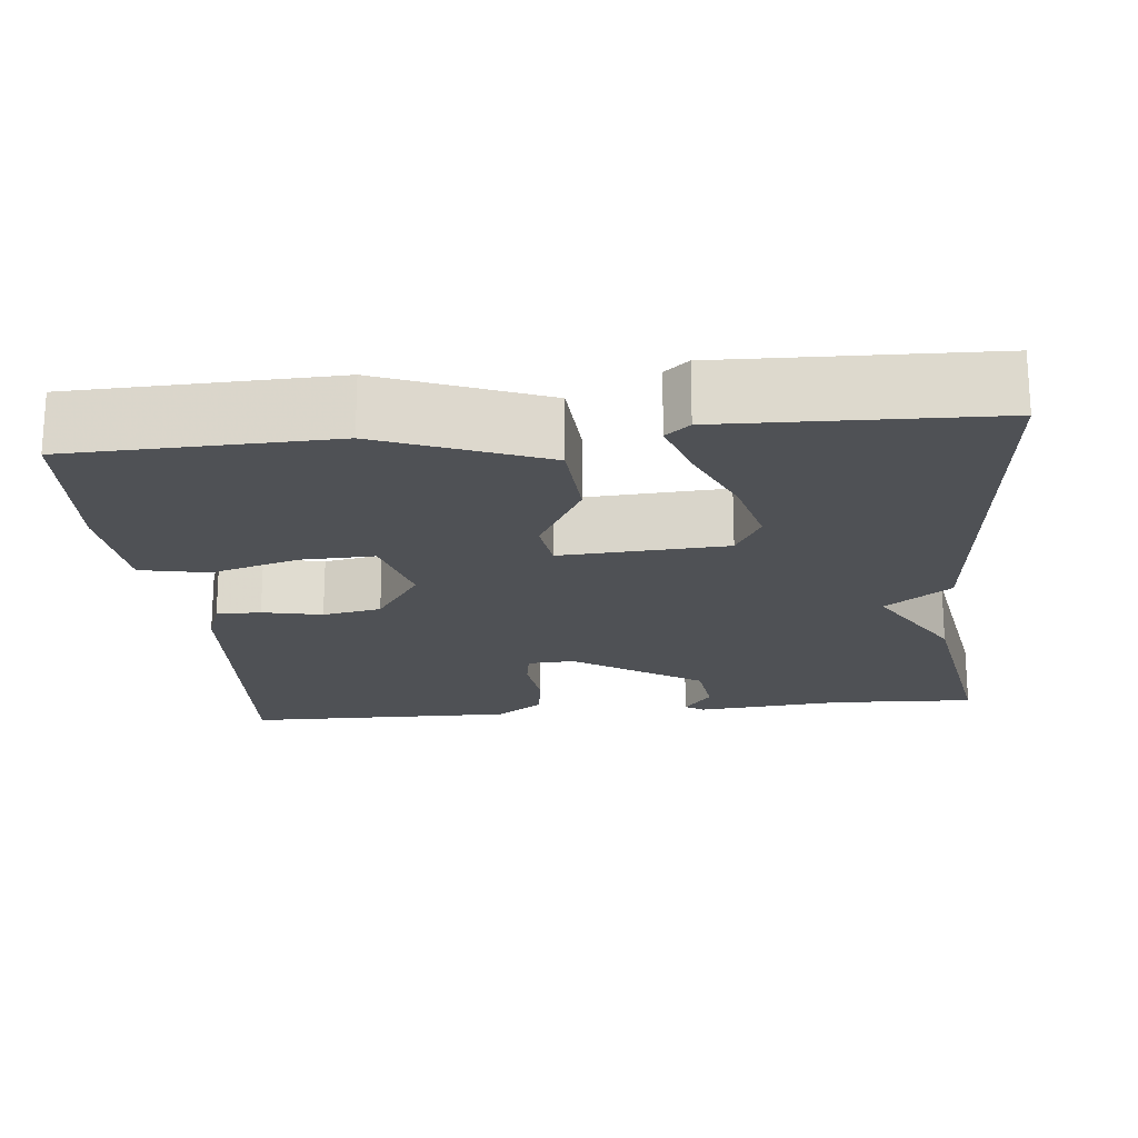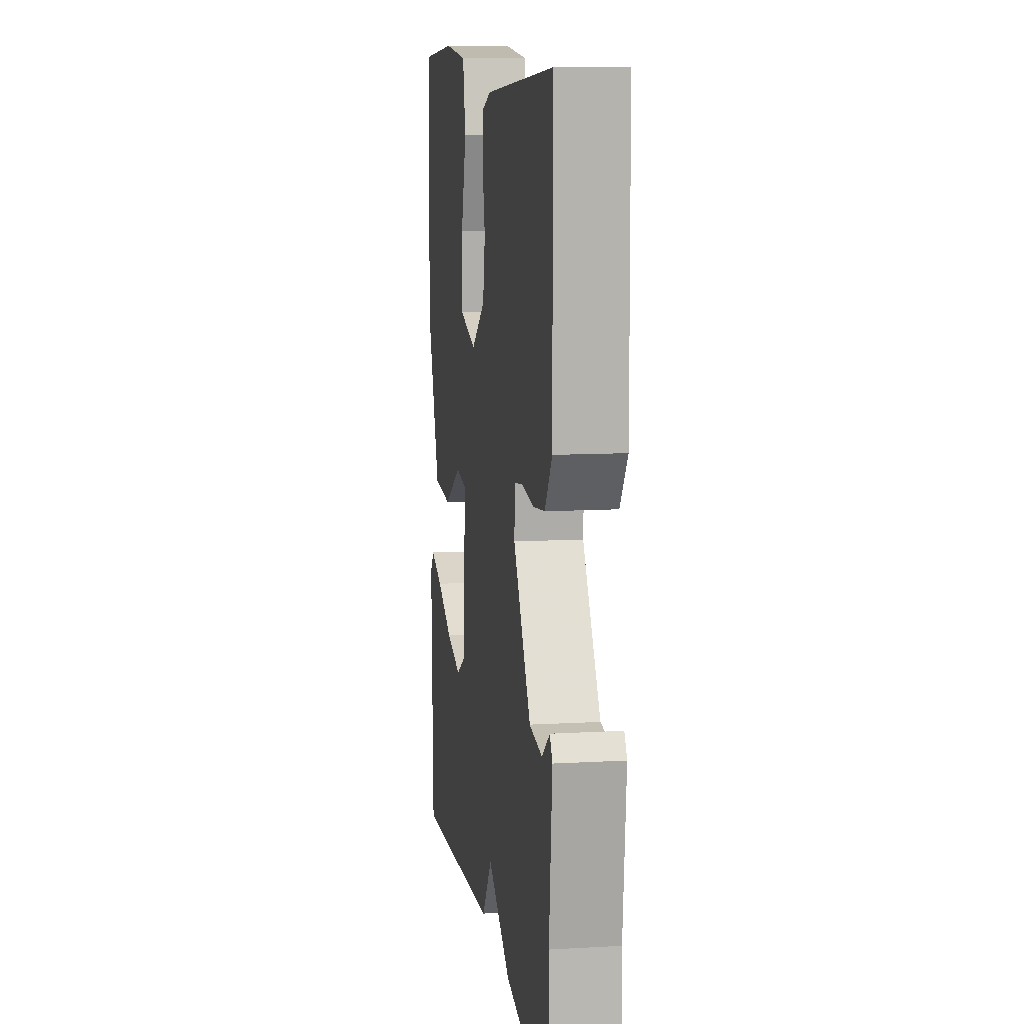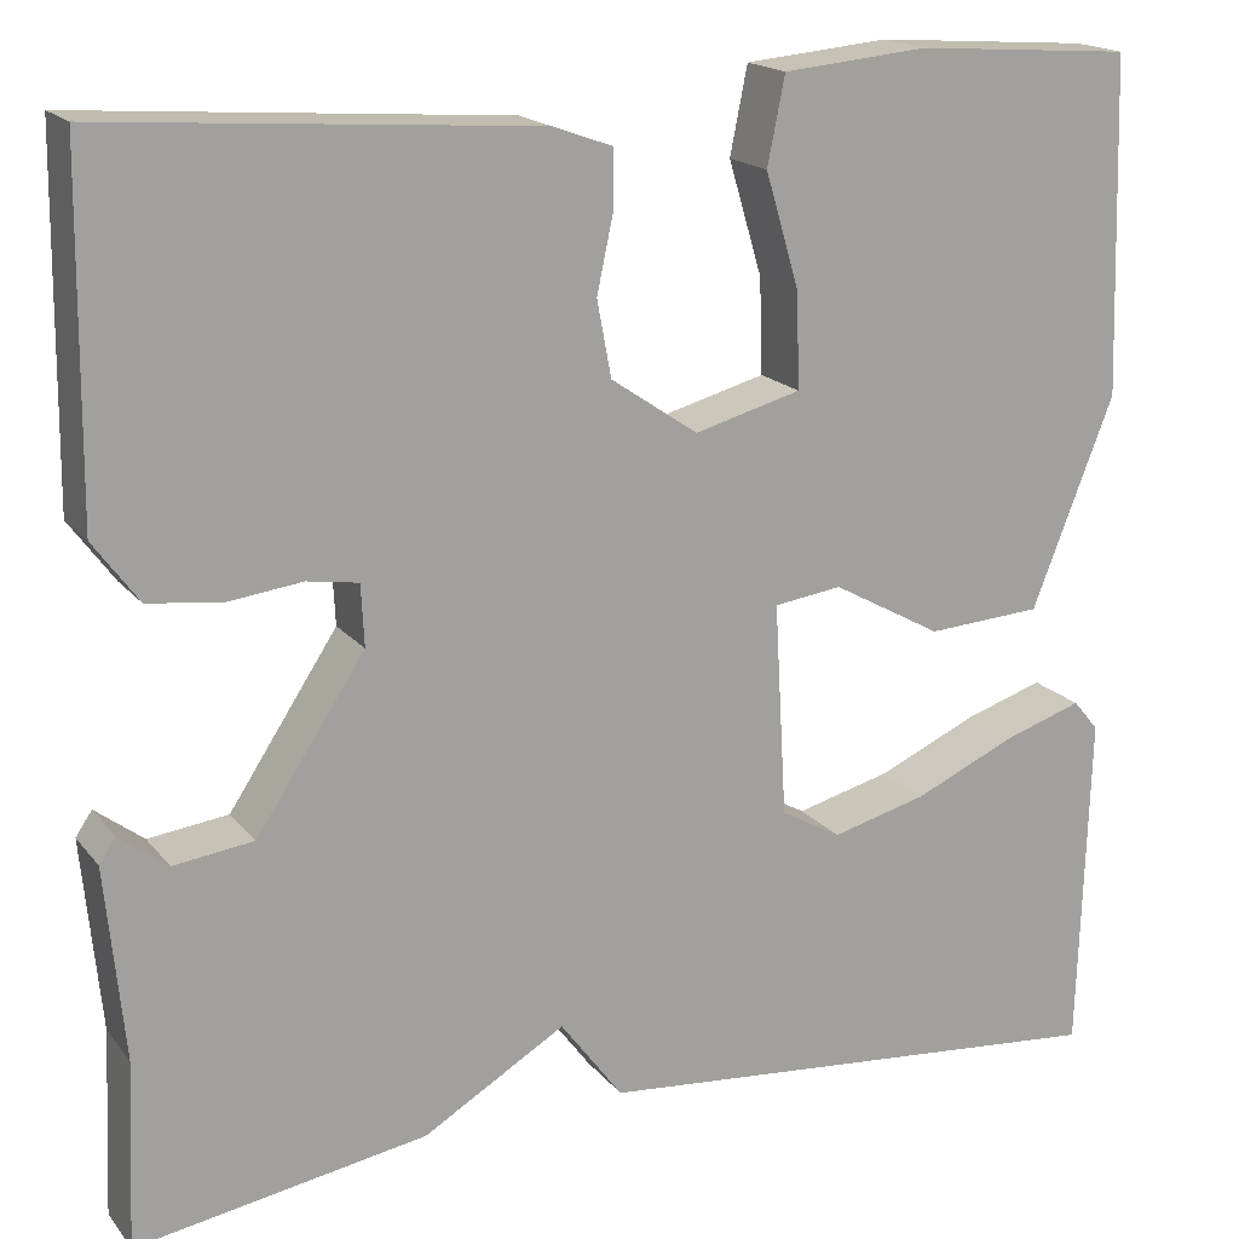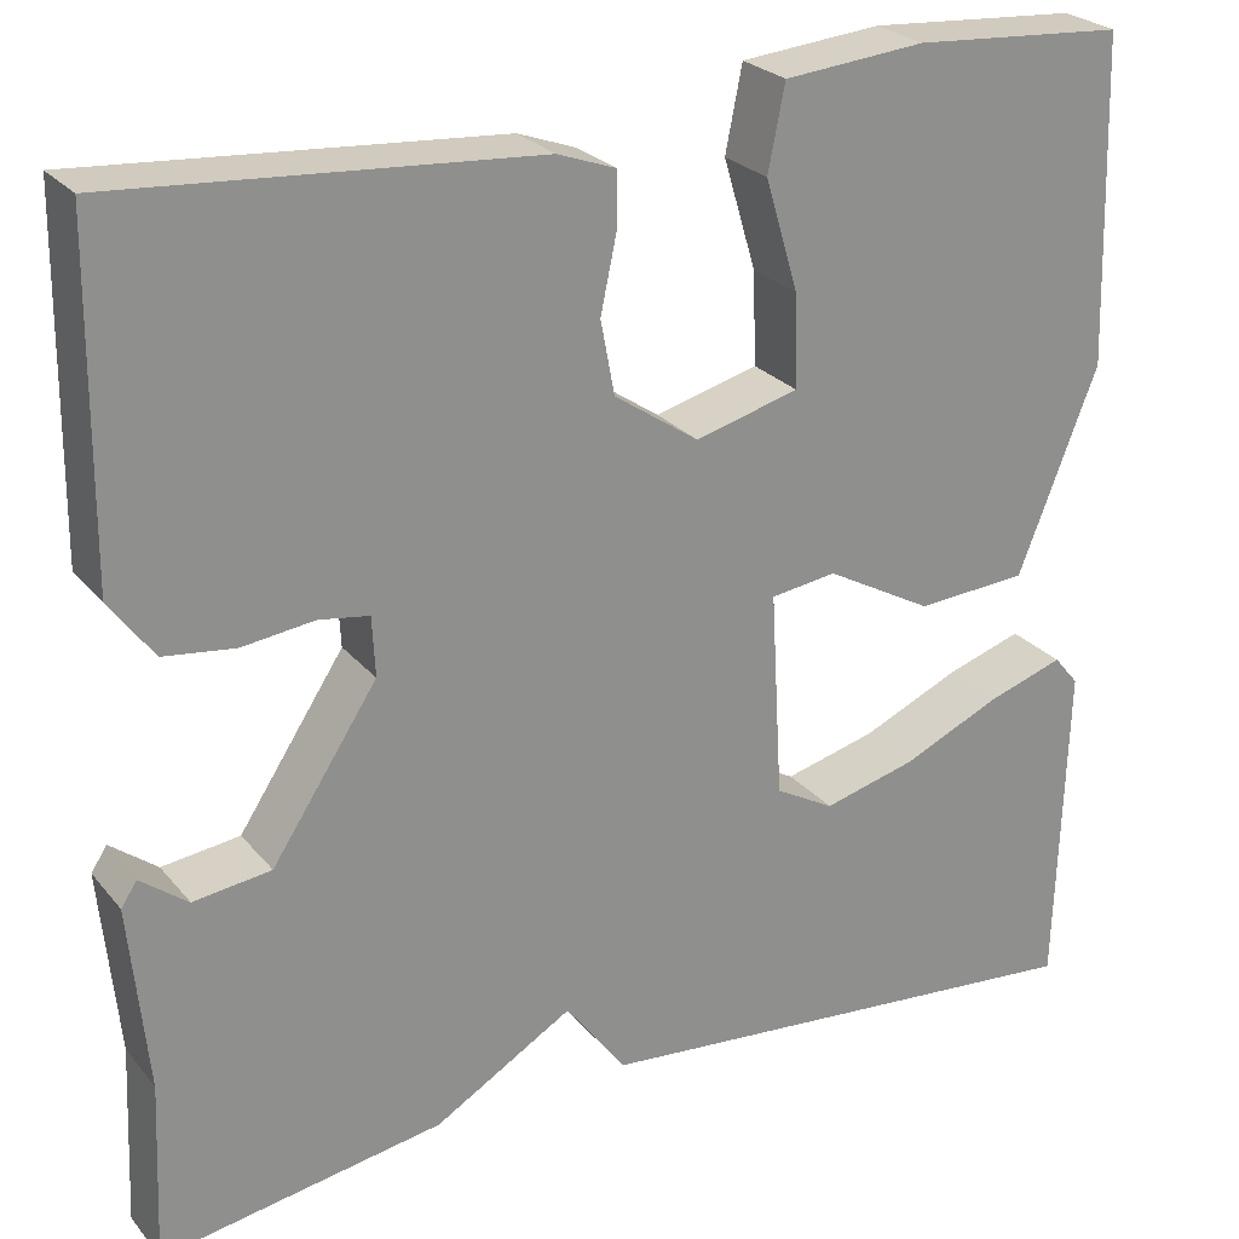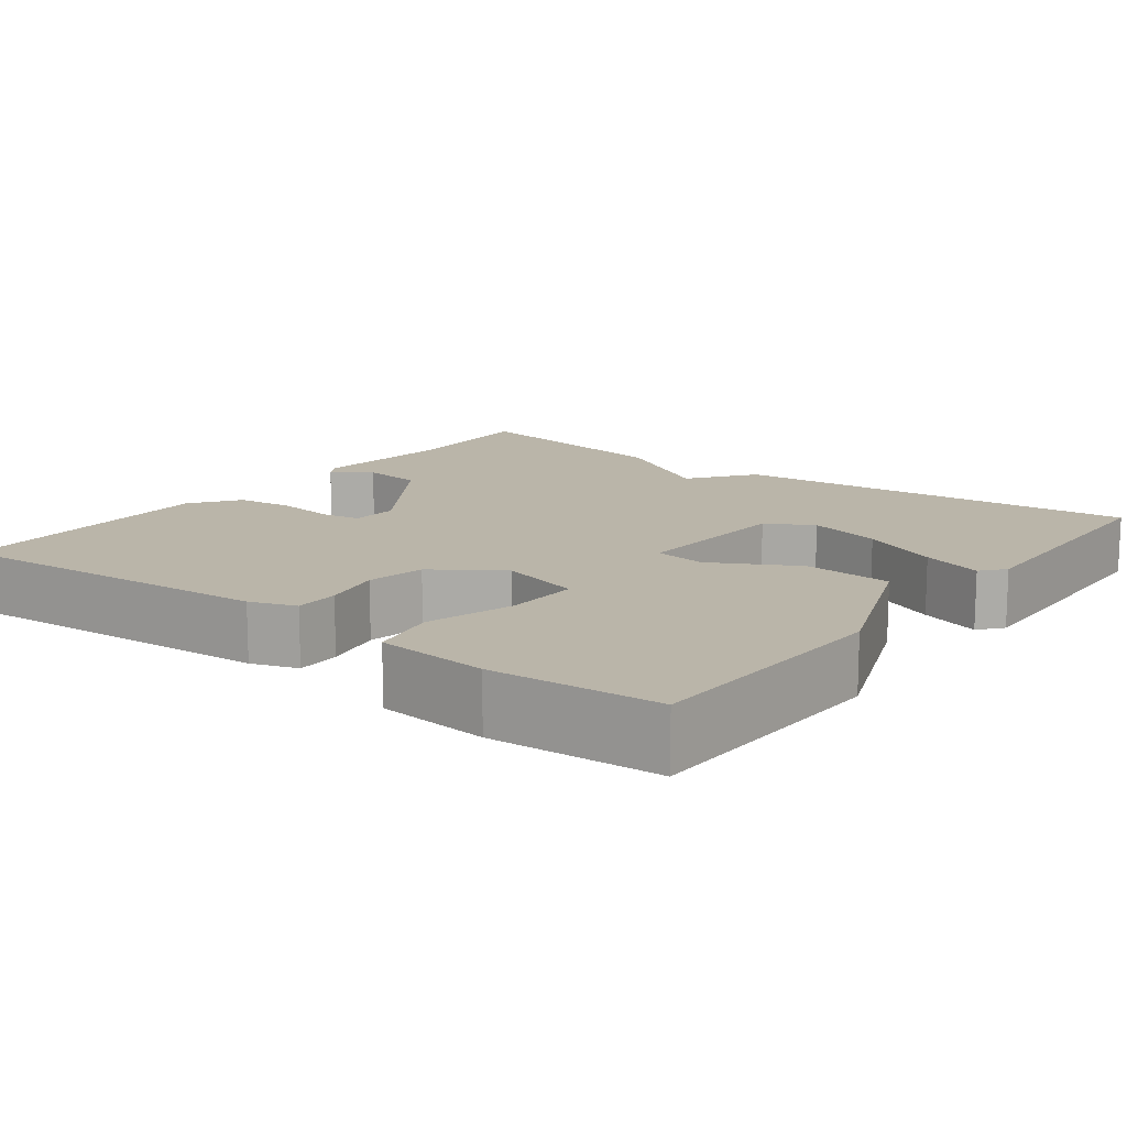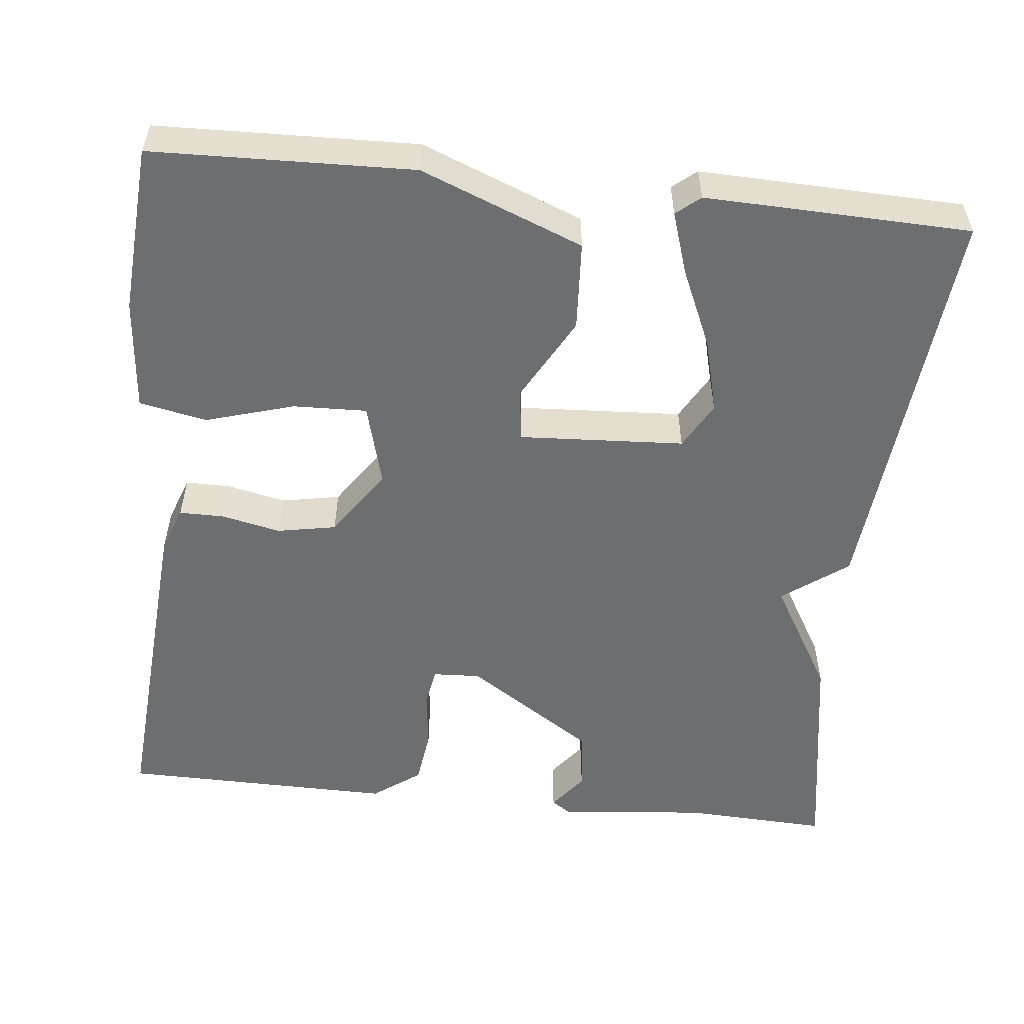
<metadata>
{"format":"obj","ext":"obj","renderer":"f3d","projection":"perspective","resolution":1024,"background":"white","views":[{"elev":-19.6,"azim":95.8,"up":"+Y"},{"elev":10.8,"azim":-98.1,"up":"+Z"},{"elev":17.7,"azim":-26.0,"up":"+Z"},{"elev":25.3,"azim":-29.9,"up":"+Z"},{"elev":13.7,"azim":37.3,"up":"+Y"},{"elev":-54.3,"azim":83.9,"up":"+Y"}]}
</metadata>
<code>
v -0.5 0.07 0.5
v -0.081 0.07 0.469
v -0.023 0.07 0.448
v -0.023 0.07 0.392
v -0.039 0.07 0.317
v -0.025 0.07 0.243
v 0.06 0.07 0.185
v 0.164 0.07 0.213
v 0.161 0.07 0.306
v 0.128 0.07 0.417
v 0.145 0.07 0.502
v 0.287 0.07 0.515
v 0.5 0.07 0.5
v 0.51 0.07 0.172
v 0.43 0.07 -0.032
v 0.318 0.07 -0.039
v 0.211 0.07 0.02
v 0.145 0.07 0.011
v 0.157 0.07 -0.197
v 0.216 0.07 -0.23
v 0.309 0.07 -0.206
v 0.408 0.07 -0.162
v 0.485 0.07 -0.137
v 0.51 0.07 -0.167
v 0.5 0.07 -0.5
v -0.016 0.07 -0.453
v -0.077 0.07 -0.371
v -0.216 0.07 -0.453
v -0.5 0.07 -0.5
v -0.492 0.07 -0.318
v -0.51 0.07 -0.131
v -0.494 0.07 -0.107
v -0.447 0.07 -0.143
v -0.369 0.07 -0.133
v -0.263 0.07 0.028
v -0.266 0.07 0.088
v -0.316 0.07 0.096
v -0.389 0.07 0.087
v -0.46 0.07 0.096
v -0.504 0.07 0.156
v -0.5 0 0.5
v -0.081 0 0.469
v -0.023 0 0.448
v -0.023 0 0.392
v -0.039 0 0.317
v -0.025 0 0.243
v 0.06 0 0.185
v 0.164 0 0.213
v 0.161 0 0.306
v 0.128 0 0.417
v 0.145 0 0.502
v 0.287 0 0.515
v 0.5 0 0.5
v 0.51 0 0.172
v 0.43 0 -0.032
v 0.318 0 -0.039
v 0.211 0 0.02
v 0.145 0 0.011
v 0.157 0 -0.197
v 0.216 0 -0.23
v 0.309 0 -0.206
v 0.408 0 -0.162
v 0.485 0 -0.137
v 0.51 0 -0.167
v 0.5 0 -0.5
v -0.016 0 -0.453
v -0.077 0 -0.371
v -0.216 0 -0.453
v -0.5 0 -0.5
v -0.492 0 -0.318
v -0.51 0 -0.131
v -0.494 0 -0.107
v -0.447 0 -0.143
v -0.369 0 -0.133
v -0.263 0 0.028
v -0.266 0 0.088
v -0.316 0 0.096
v -0.389 0 0.087
v -0.46 0 0.096
v -0.504 0 0.156
f 3 4 5
f 2 3 5
f 1 2 5
f 40 1 5
f 39 40 5
f 38 39 5
f 37 38 5
f 36 37 5 6
f 35 36 6 7
f 34 35 7 8
f 30 31 32 33
f 30 33 34
f 29 30 34
f 28 29 34
f 27 28 34
f 25 26 27
f 24 25 27
f 23 24 27
f 21 22 23
f 21 23 27
f 20 21 27
f 19 20 27 34
f 15 16 17
f 14 15 17
f 13 14 17
f 12 13 17
f 11 12 17
f 9 10 11
f 9 11 17
f 8 9 17
f 18 19 34
f 18 34 8
f 8 17 18
f 45 44 43
f 45 43 42
f 45 42 41
f 45 41 80
f 45 80 79
f 45 79 78
f 45 78 77
f 46 45 77 76
f 47 46 76 75
f 48 47 75 74
f 73 72 71 70
f 74 73 70
f 74 70 69
f 74 69 68
f 74 68 67
f 67 66 65
f 67 65 64
f 67 64 63
f 63 62 61
f 67 63 61
f 67 61 60
f 74 67 60 59
f 57 56 55
f 57 55 54
f 57 54 53
f 57 53 52
f 57 52 51
f 51 50 49
f 57 51 49
f 57 49 48
f 74 59 58
f 48 74 58
f 58 57 48
f 1 41 42 2
f 2 42 43 3
f 3 43 44 4
f 4 44 45 5
f 5 45 46 6
f 6 46 47 7
f 7 47 48 8
f 8 48 49 9
f 9 49 50 10
f 10 50 51 11
f 11 51 52 12
f 12 52 53 13
f 13 53 54 14
f 14 54 55 15
f 15 55 56 16
f 16 56 57 17
f 17 57 58 18
f 18 58 59 19
f 19 59 60 20
f 20 60 61 21
f 21 61 62 22
f 22 62 63 23
f 23 63 64 24
f 24 64 65 25
f 25 65 66 26
f 26 66 67 27
f 27 67 68 28
f 28 68 69 29
f 29 69 70 30
f 30 70 71 31
f 31 71 72 32
f 32 72 73 33
f 33 73 74 34
f 34 74 75 35
f 35 75 76 36
f 36 76 77 37
f 37 77 78 38
f 38 78 79 39
f 39 79 80 40
f 40 80 41 1

</code>
